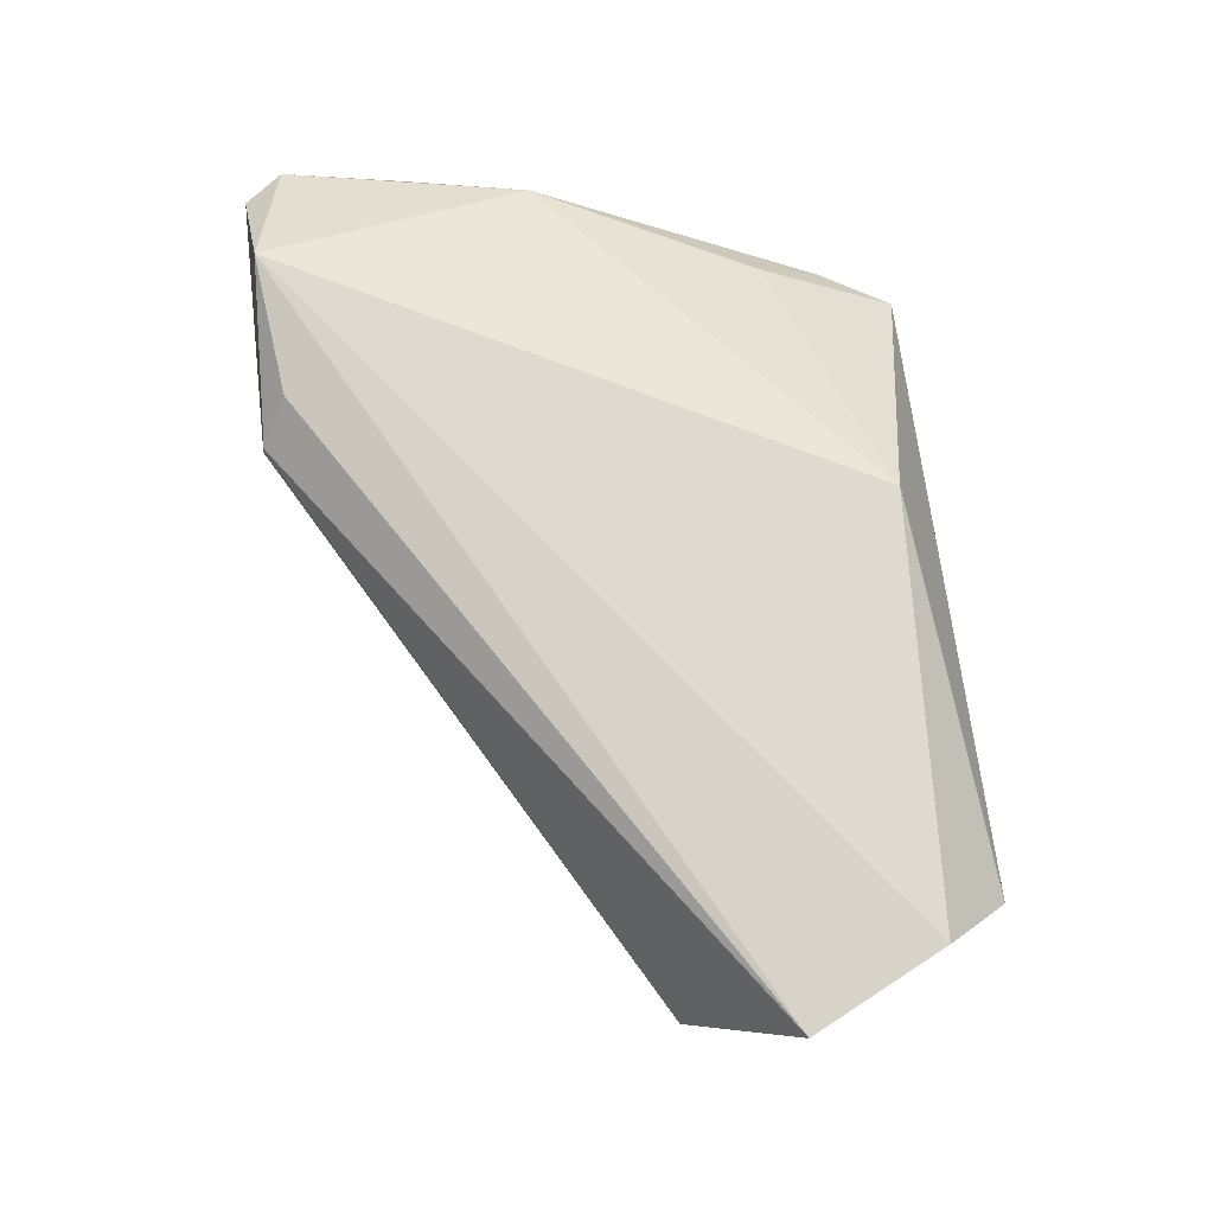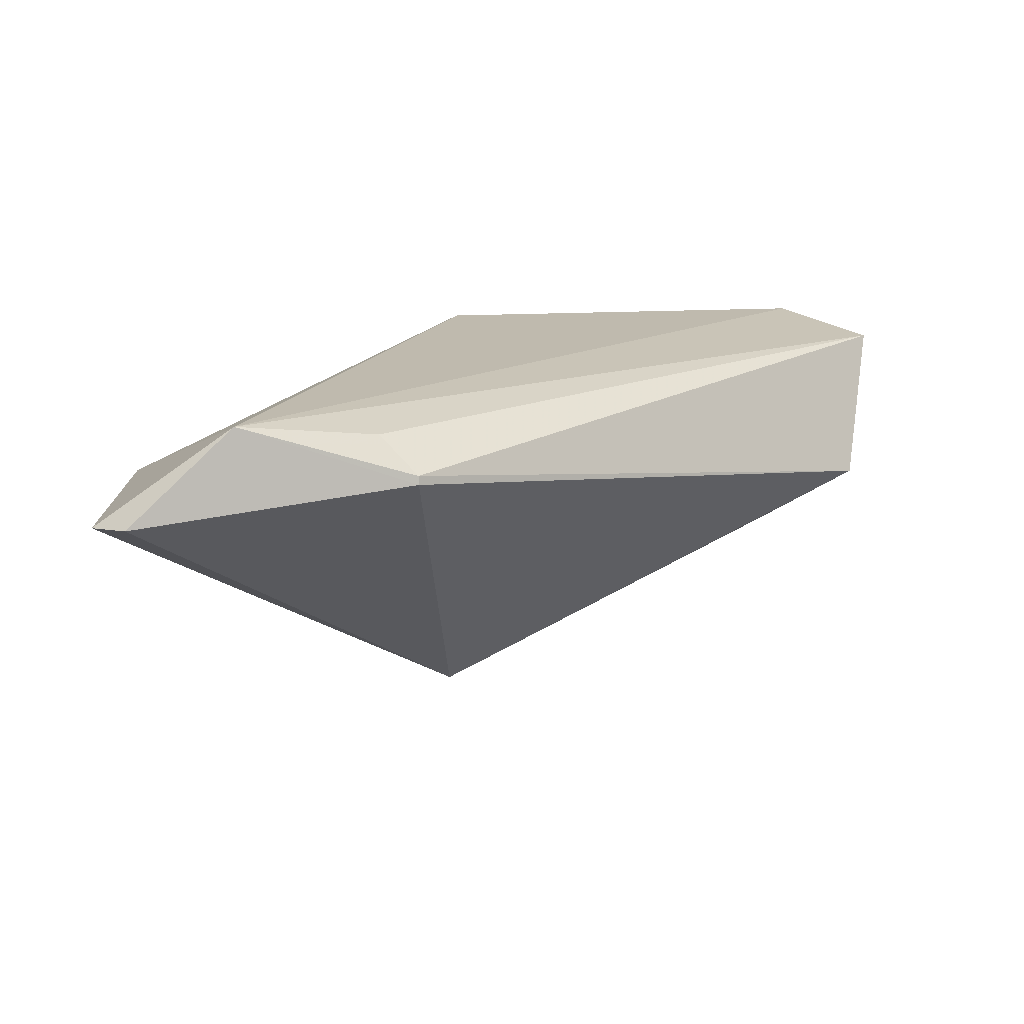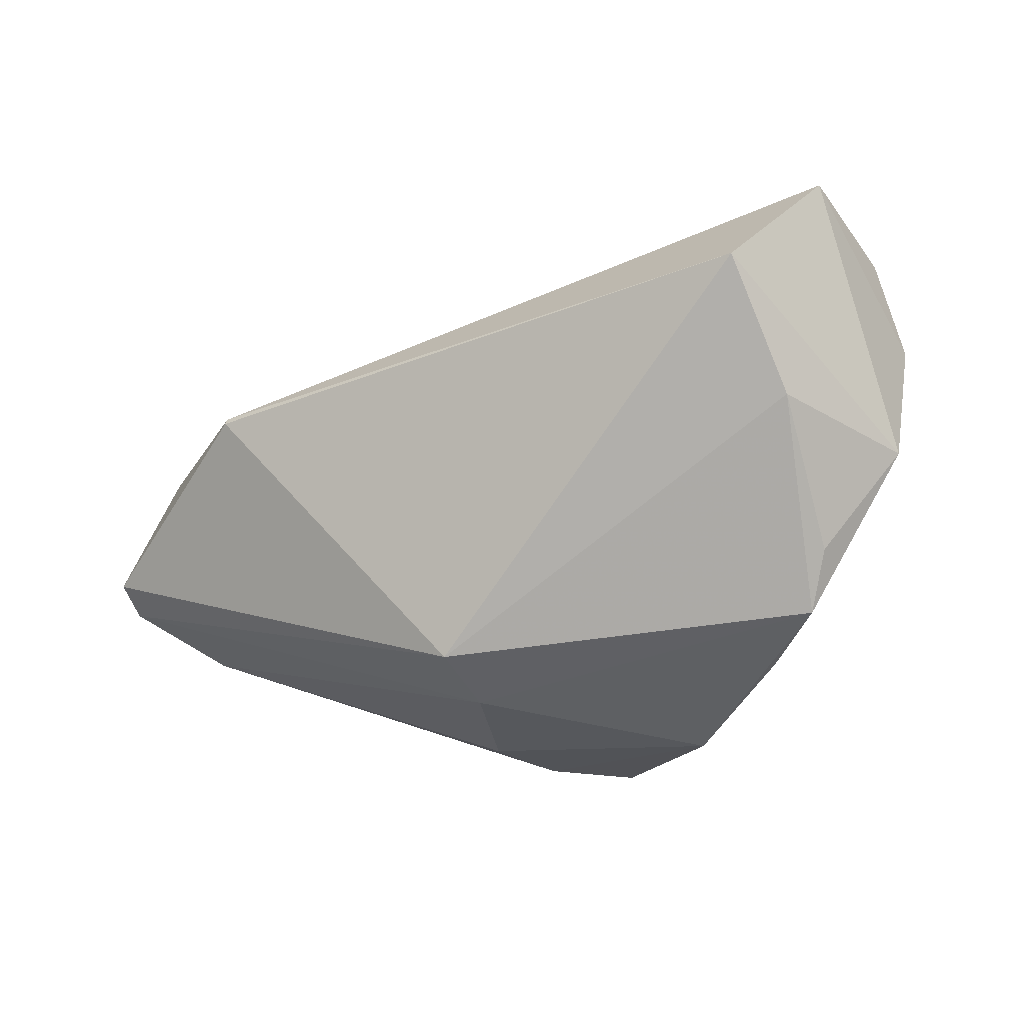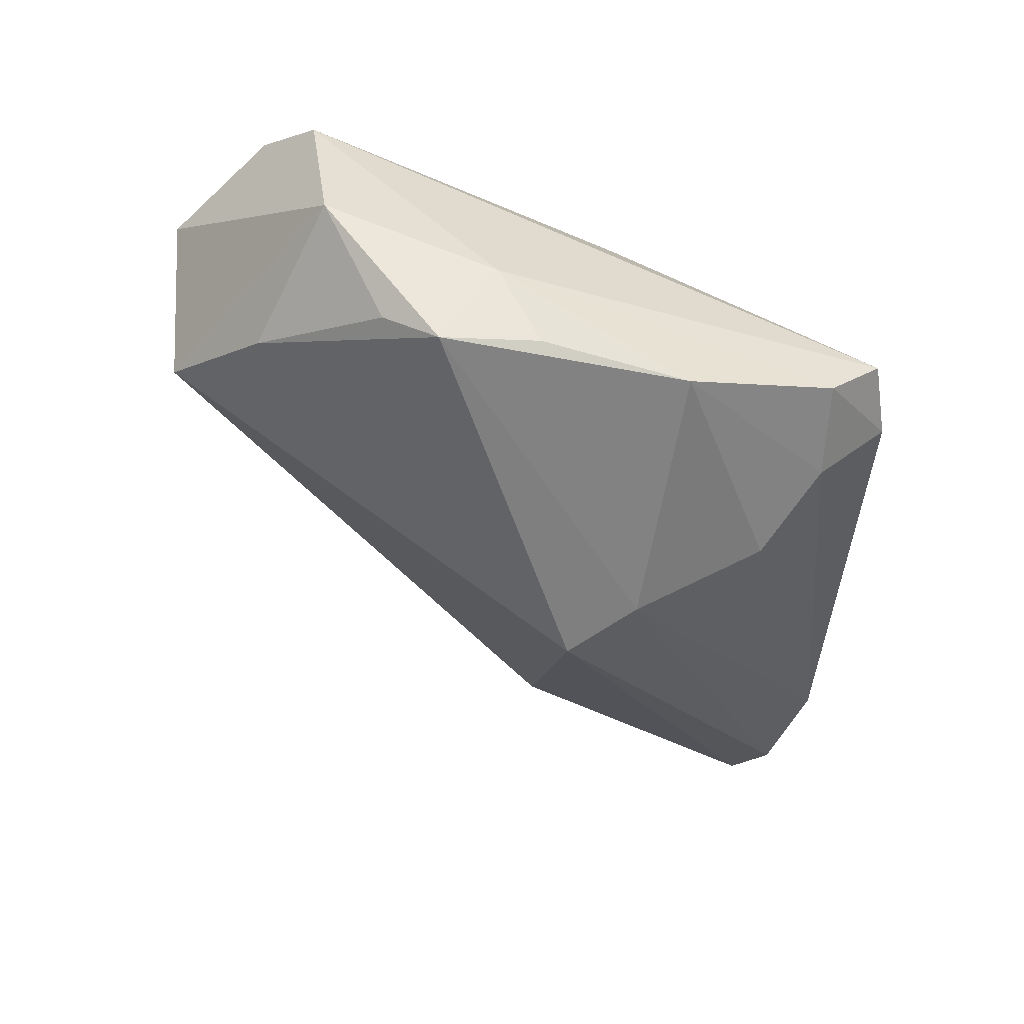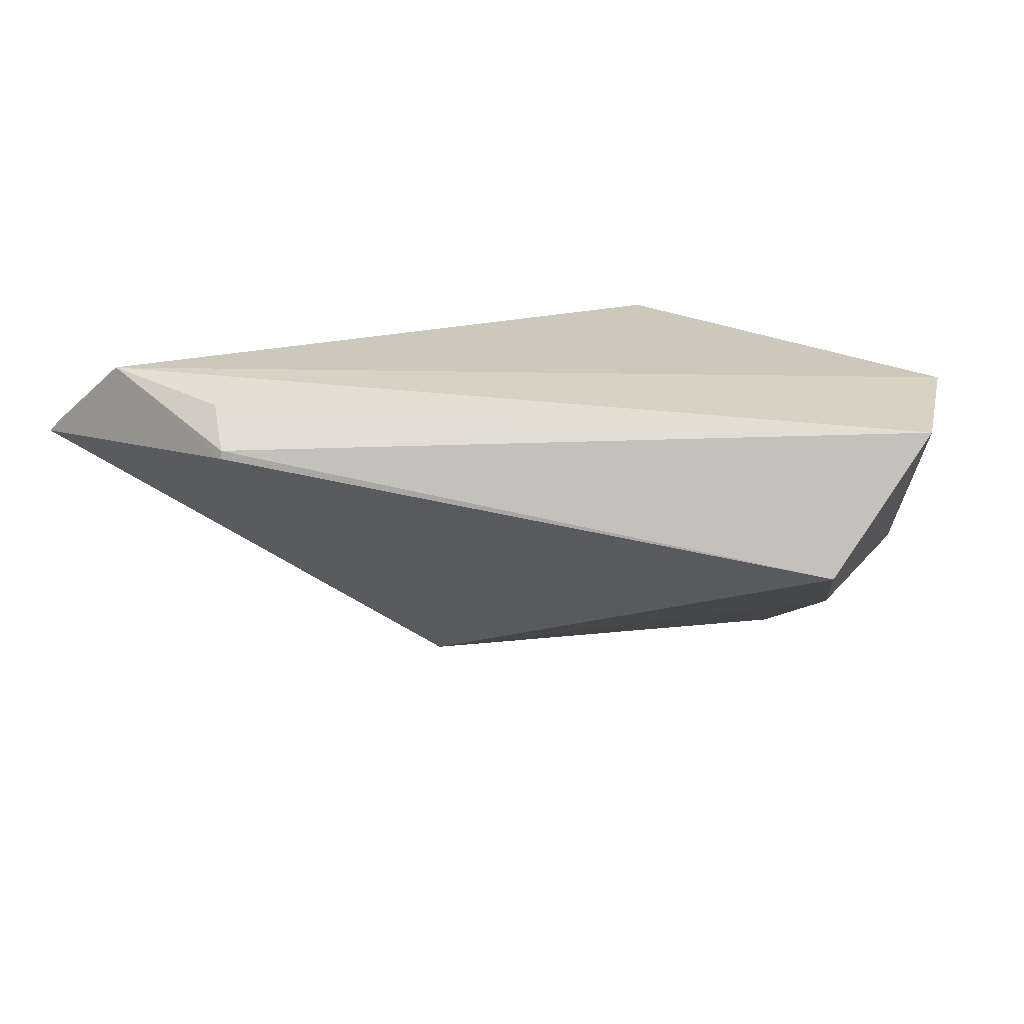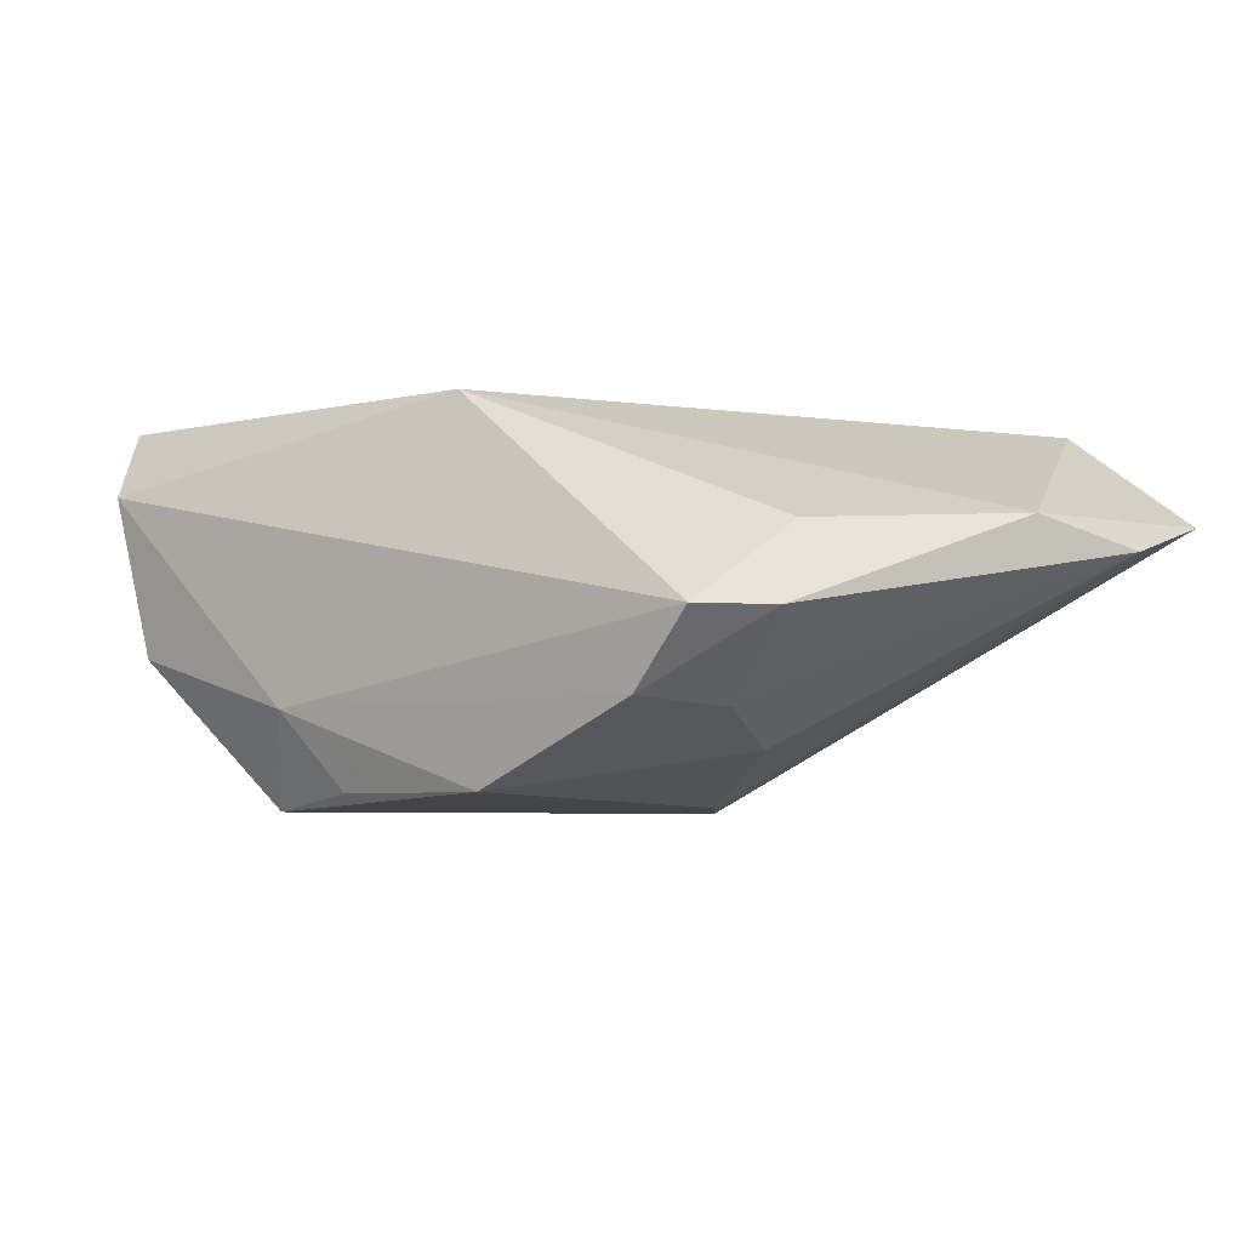
<metadata>
{"format":"obj","ext":"obj","renderer":"f3d","projection":"perspective","resolution":1024,"background":"white","views":[{"elev":70.8,"azim":84.8,"up":"+Z"},{"elev":15.7,"azim":-8.9,"up":"+Z"},{"elev":-47.3,"azim":60.4,"up":"+Z"},{"elev":-58.1,"azim":160.0,"up":"+Z"},{"elev":22.2,"azim":40.6,"up":"+Z"},{"elev":-4.3,"azim":-142.8,"up":"+Z"}]}
</metadata>
<code>
v -0.007488 0.02916 -0.0235
v 0.05082 0.02331 0.01912
v 0.05348 -0.00477 -0.0002747
v -0.01472 -0.0467 0.01138
v 0.03117 0.02307 -0.02078
v 0.01205 0.02813 -0.02365
v 0.05895 0.007651 0.01745
v -0.05371 -0.04345 0.006804
v -0.04024 0.02253 -0.005585
v -0.03676 0.01423 0.003904
v -0.03537 0.0313 -0.005733
v -0.03645 -0.04573 0.01912
v -0.01908 -0.04337 0.017
v 0.04171 0.02953 -0.008342
v 0.04435 0.009033 -0.01082
v 0.02434 0.02527 -0.02565
v -0.01355 -0.004244 -0.02524
v -0.05357 -0.02866 0.002874
v -0.02796 0.03023 -0.01423
v 0.01886 0.03129 -0.01459
v -0.02748 0.006534 -0.0192
v -0.0008582 0.02485 0.01912
v -0.0491 -0.01326 0.006064
v -0.04962 -0.04793 0.007489
v 0.04534 0.0313 0.01034
v -0.01473 -0.0465 0.01245
v -0.00713 -0.01333 -0.02593
v -0.03152 0.01845 -0.01517
f 25 22 2
f 11 22 25
f 11 25 20
f 15 27 16
f 3 27 15
f 8 23 18
f 11 20 19
f 7 25 2
f 2 22 12
f 12 7 2
f 13 7 12
f 12 23 8
f 22 23 12
f 16 27 17
f 17 18 21
f 17 27 8
f 8 18 17
f 8 27 24
f 24 12 8
f 4 27 3
f 4 24 27
f 12 24 4
f 10 22 11
f 10 23 22
f 16 20 14
f 14 20 25
f 25 7 14
f 3 15 14
f 14 7 3
f 1 19 20
f 16 17 1
f 1 17 21
f 11 19 9
f 9 18 23
f 9 10 11
f 23 10 9
f 3 7 26
f 26 4 3
f 26 7 13
f 13 12 26
f 12 4 26
f 5 15 16
f 16 14 5
f 5 14 15
f 6 20 16
f 16 1 6
f 6 1 20
f 28 9 19
f 28 1 21
f 19 1 28
f 21 18 28
f 18 9 28

</code>
